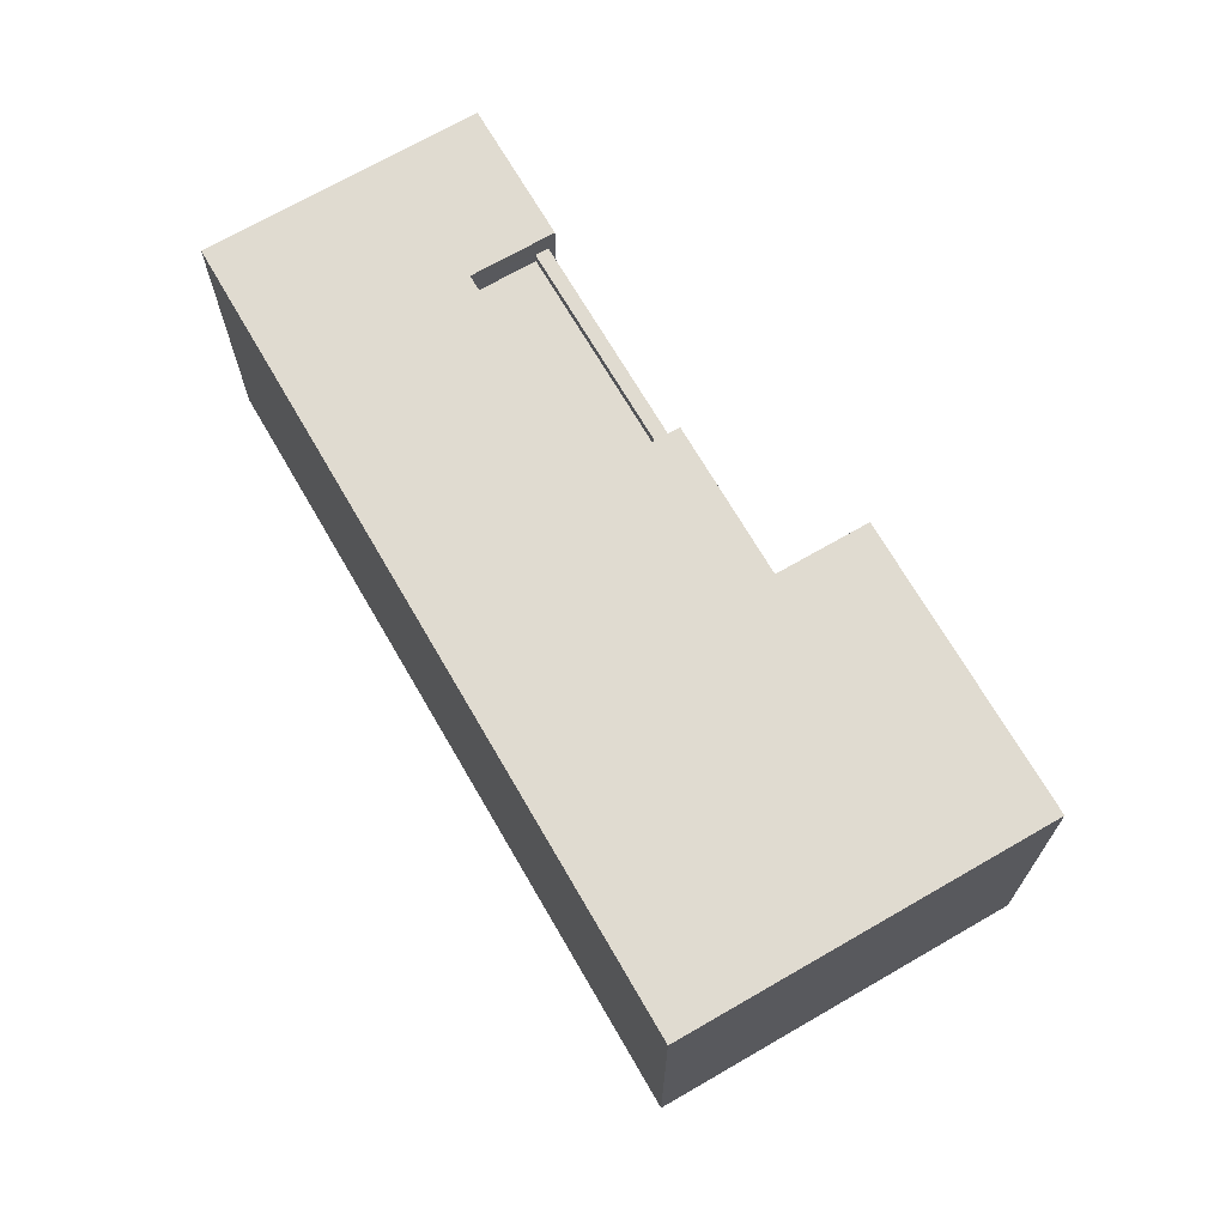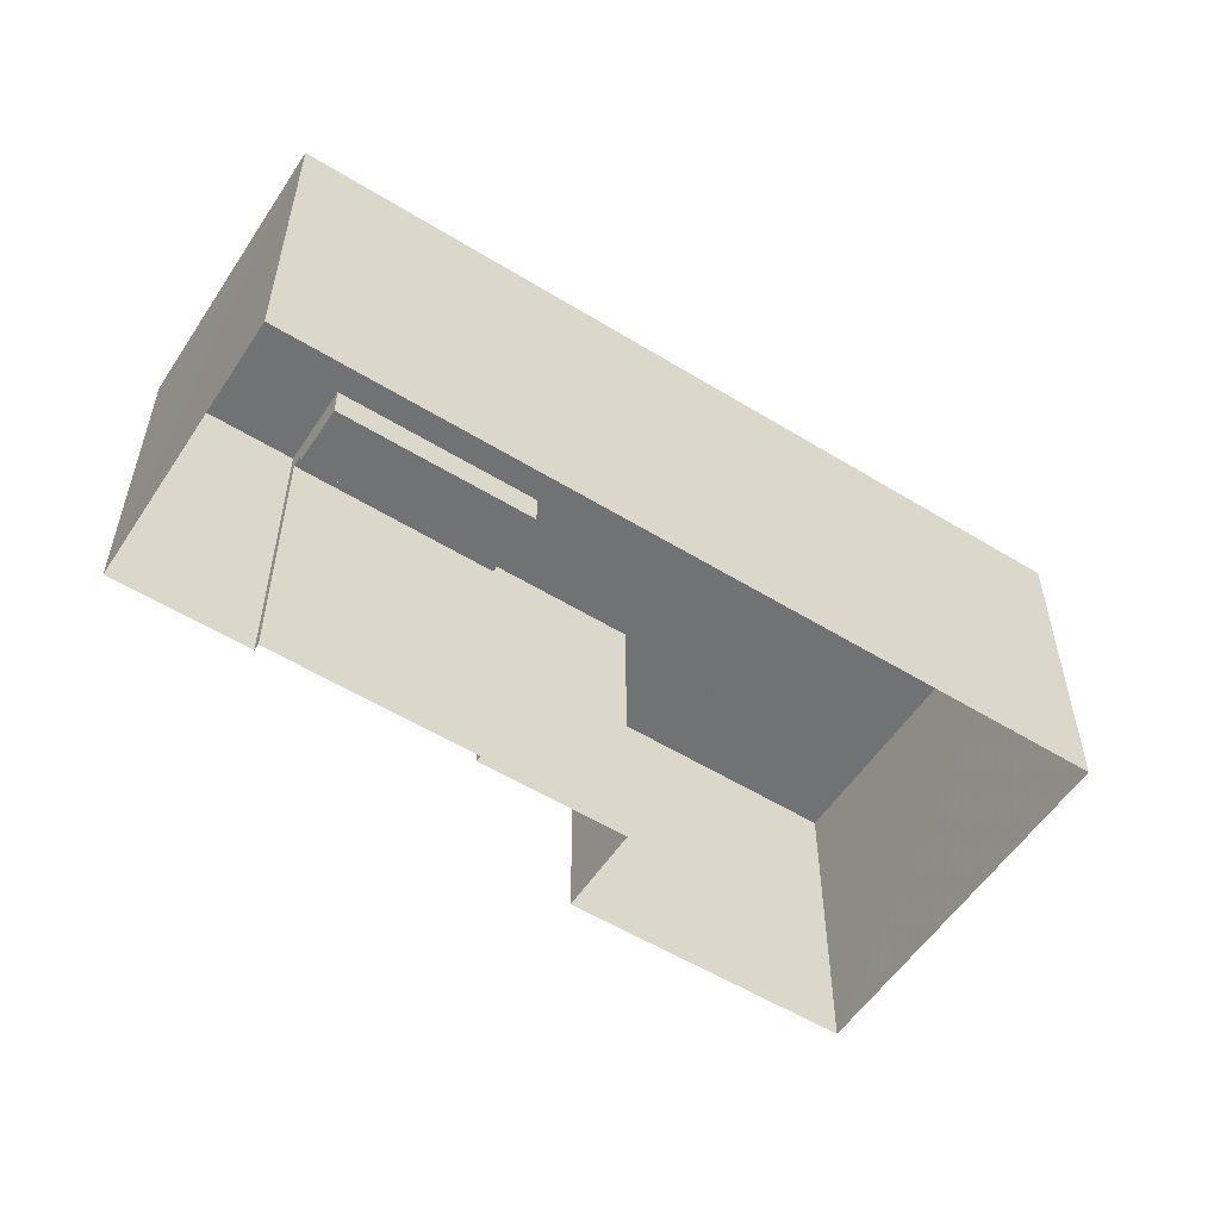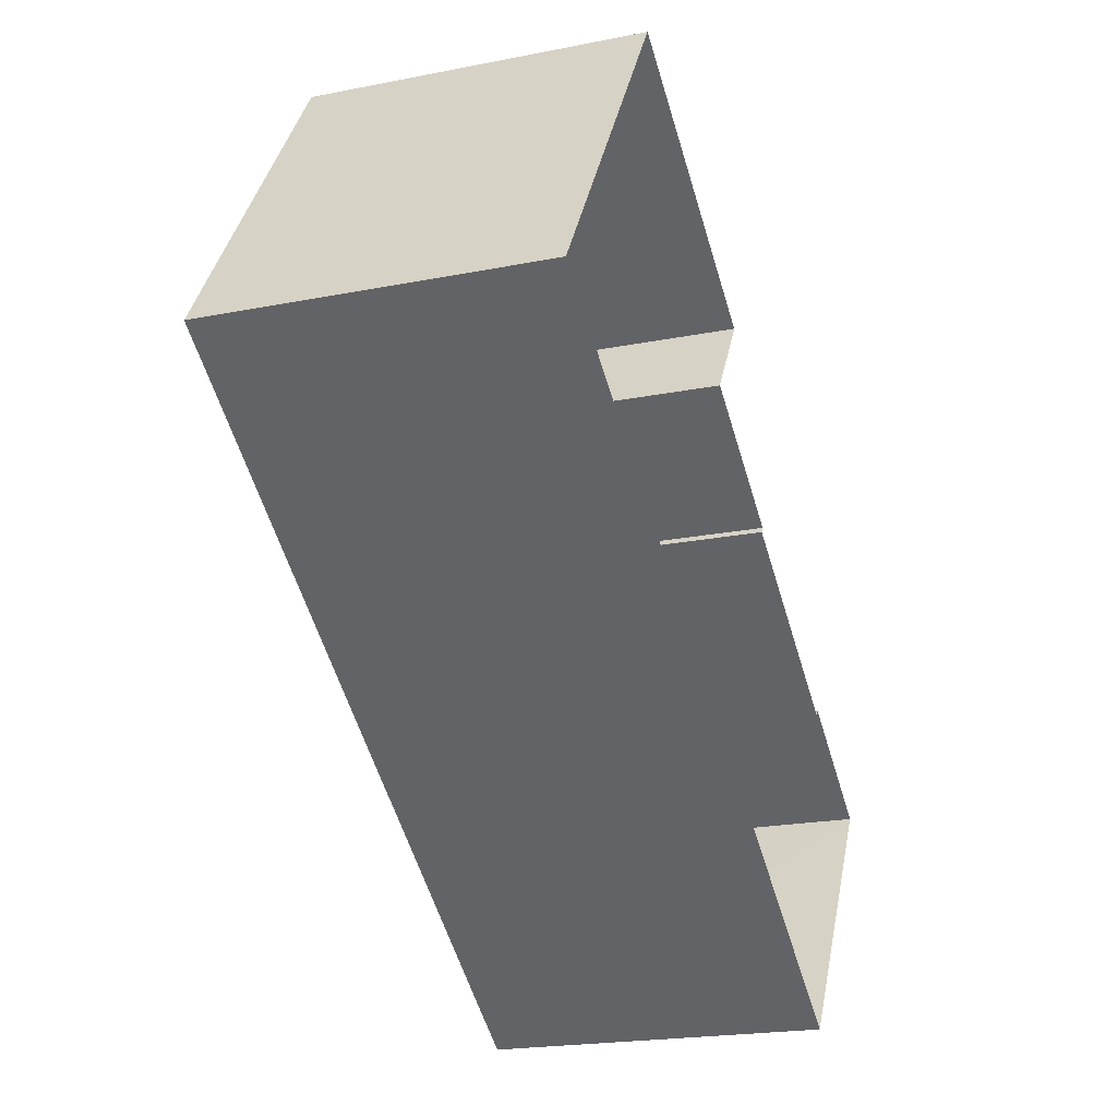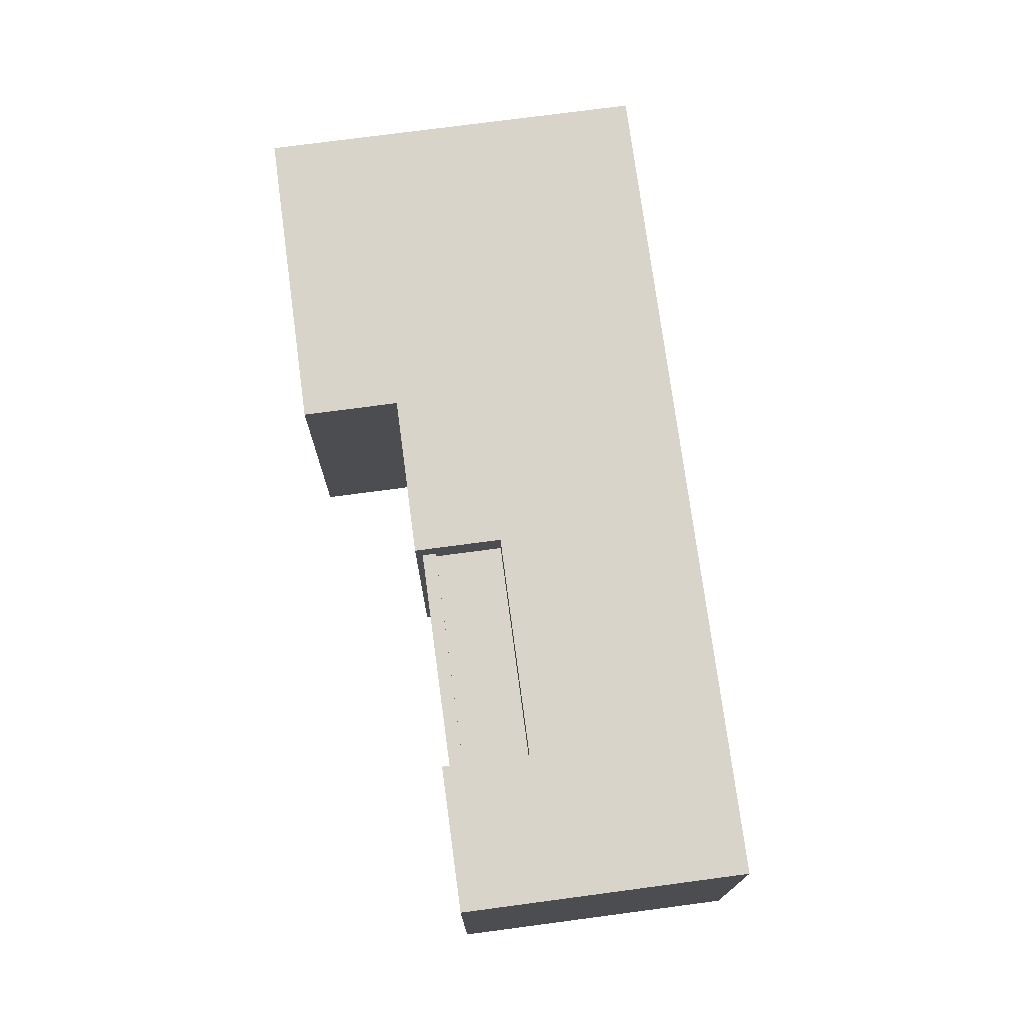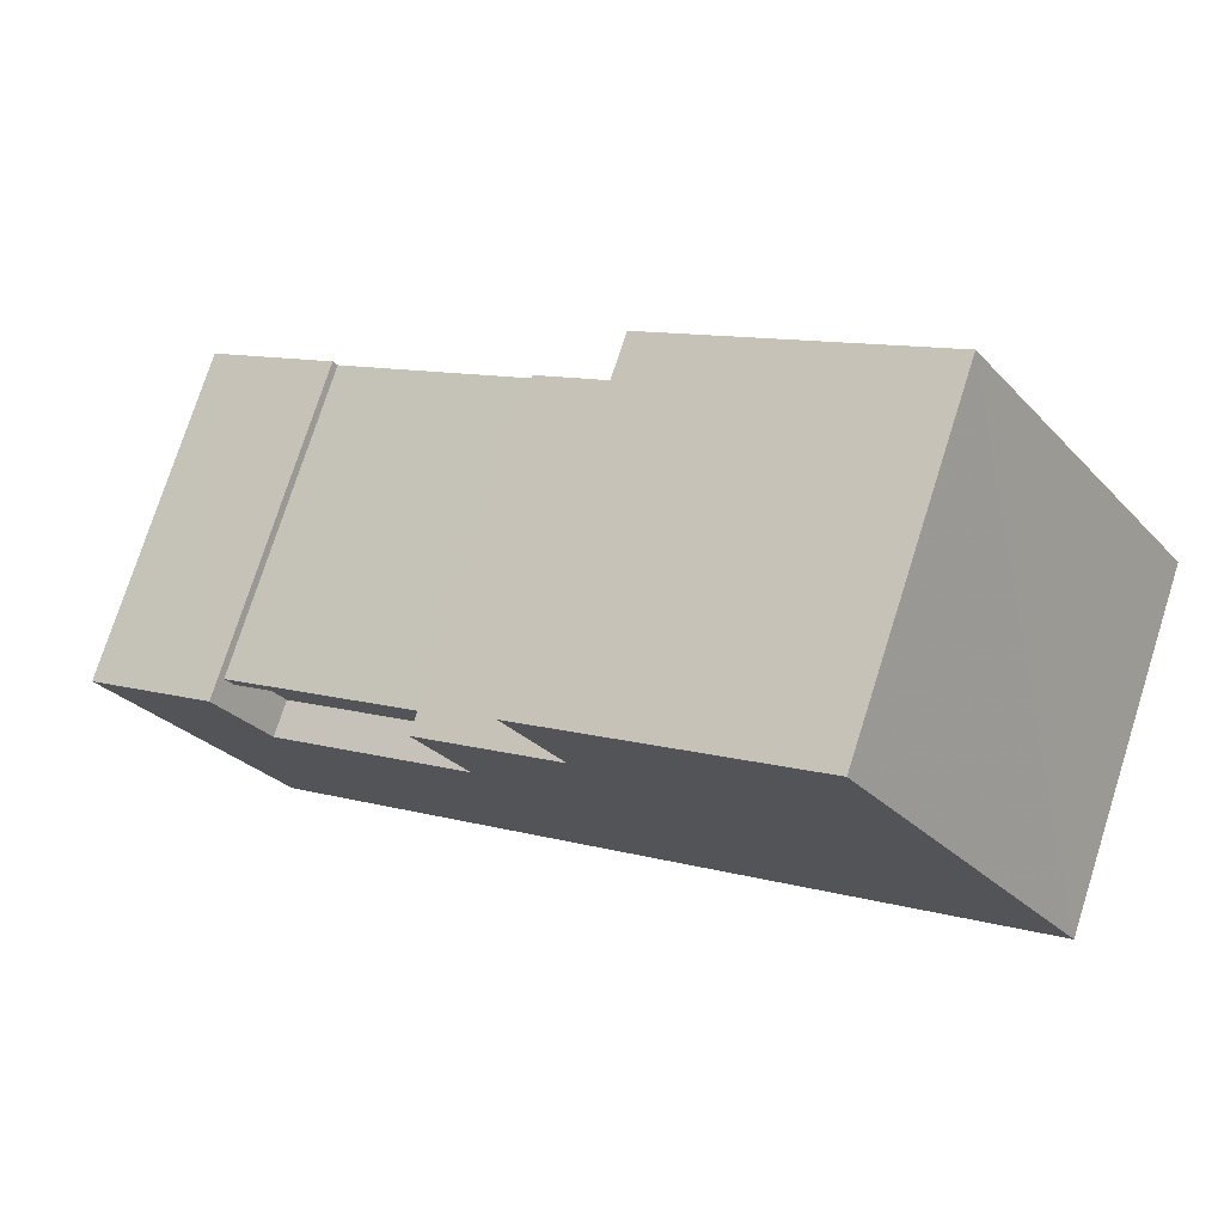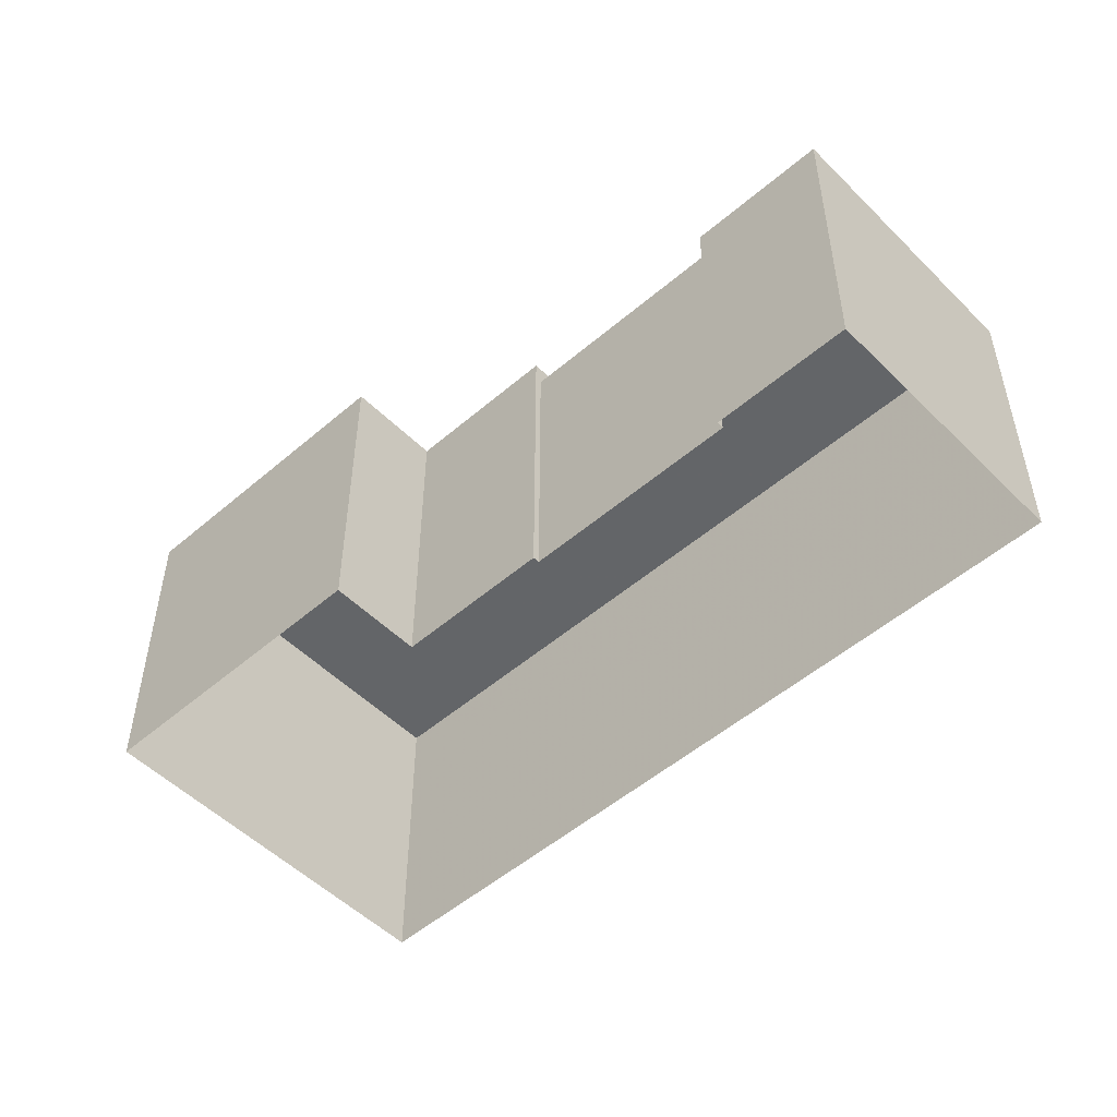
<metadata>
{"format":"obj","ext":"obj","renderer":"f3d","projection":"perspective","resolution":1024,"background":"white","views":[{"elev":69.9,"azim":93.3,"up":"+Z"},{"elev":-55.4,"azim":0.5,"up":"+Z"},{"elev":-20.7,"azim":109.8,"up":"+Y"},{"elev":74.8,"azim":-64.2,"up":"+Z"},{"elev":75.2,"azim":17.6,"up":"+Y"},{"elev":-51.4,"azim":-103.6,"up":"+Z"}]}
</metadata>
<code>
v -1.239e+04 -3.752e+04 18.26
v -1.239e+04 -3.753e+04 18.26
v -1.239e+04 -3.753e+04 18.26
v -1.239e+04 -3.752e+04 18.26
v -1.237e+04 -3.752e+04 18.25
v -1.238e+04 -3.752e+04 18.26
v -1.238e+04 -3.751e+04 18.26
v -1.238e+04 -3.752e+04 18.26
v -1.239e+04 -3.752e+04 18.26
v -1.239e+04 -3.752e+04 18.26
v -1.239e+04 -3.752e+04 24.49
v -1.239e+04 -3.752e+04 24.49
v -1.239e+04 -3.752e+04 24.49
v -1.239e+04 -3.753e+04 24.49
v -1.239e+04 -3.752e+04 24.74
v -1.239e+04 -3.752e+04 24.74
v -1.239e+04 -3.752e+04 24.74
v -1.239e+04 -3.752e+04 24.74
v -1.239e+04 -3.753e+04 25.25
v -1.239e+04 -3.753e+04 25.25
v -1.239e+04 -3.753e+04 25.25
v -1.237e+04 -3.752e+04 25.25
v -1.239e+04 -3.752e+04 25.25
v -1.239e+04 -3.752e+04 25.25
v -1.238e+04 -3.752e+04 25.25
v -1.238e+04 -3.751e+04 25.25
v -1.238e+04 -3.752e+04 25.25
v -1.239e+04 -3.752e+04 25.25
f 1 2 3
f 4 5 2
f 6 7 8
f 3 9 1
f 7 5 8
f 10 8 4
f 4 2 1
f 8 5 4
f 11 12 13
f 11 14 12
f 15 16 17
f 15 18 16
f 19 20 21
f 19 22 23
f 21 20 24
f 25 26 27
f 25 22 26
f 28 23 25
f 20 19 23
f 23 22 25
f 18 13 16
f 18 11 13
f 1 17 4
f 1 15 17
f 18 20 14
f 20 18 24
f 24 15 9
f 14 11 18
f 9 15 1
f 18 15 24
f 19 3 2
f 19 21 3
f 3 24 9
f 3 21 24
f 13 12 16
f 4 17 10
f 12 23 16
f 10 17 28
f 16 23 28
f 17 16 28
f 10 25 8
f 10 28 25
f 25 6 8
f 25 27 6
f 26 7 6
f 27 26 6
f 22 5 7
f 26 22 7
f 22 2 5
f 22 19 2
f 23 14 20
f 23 12 14

</code>
